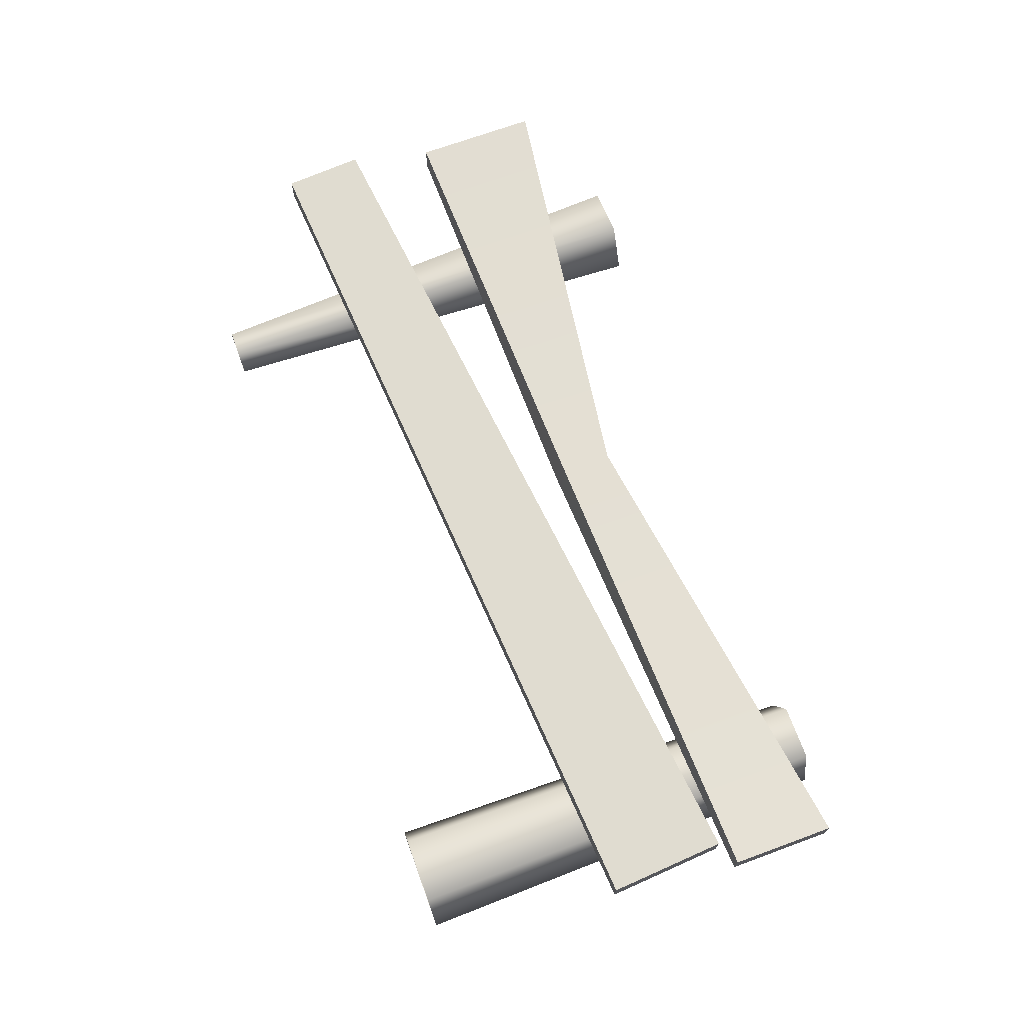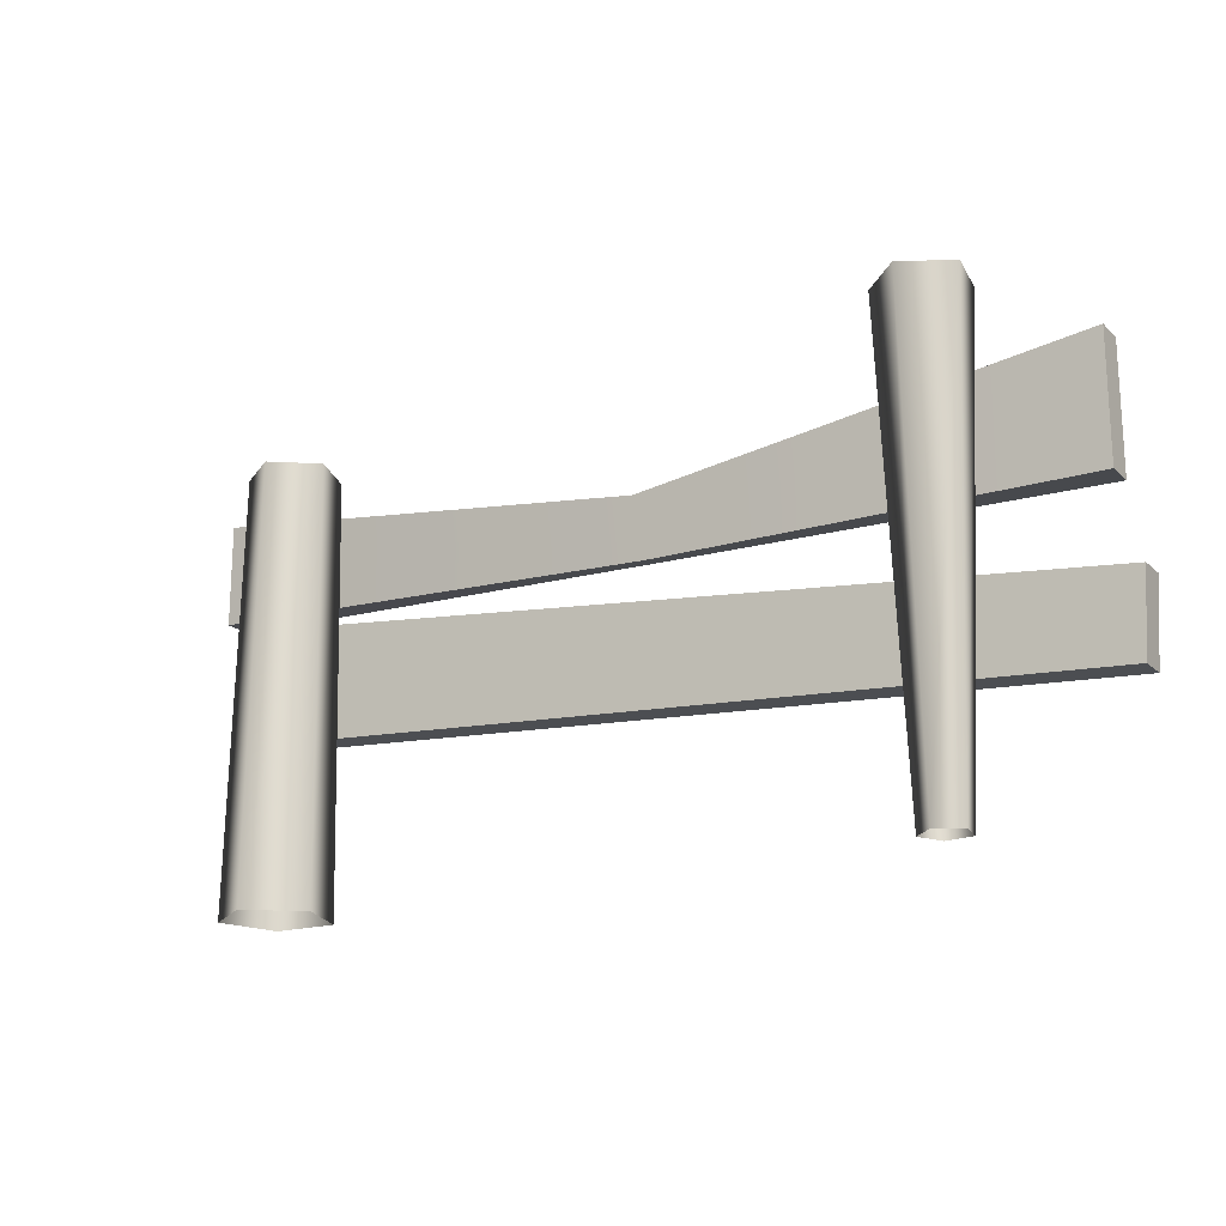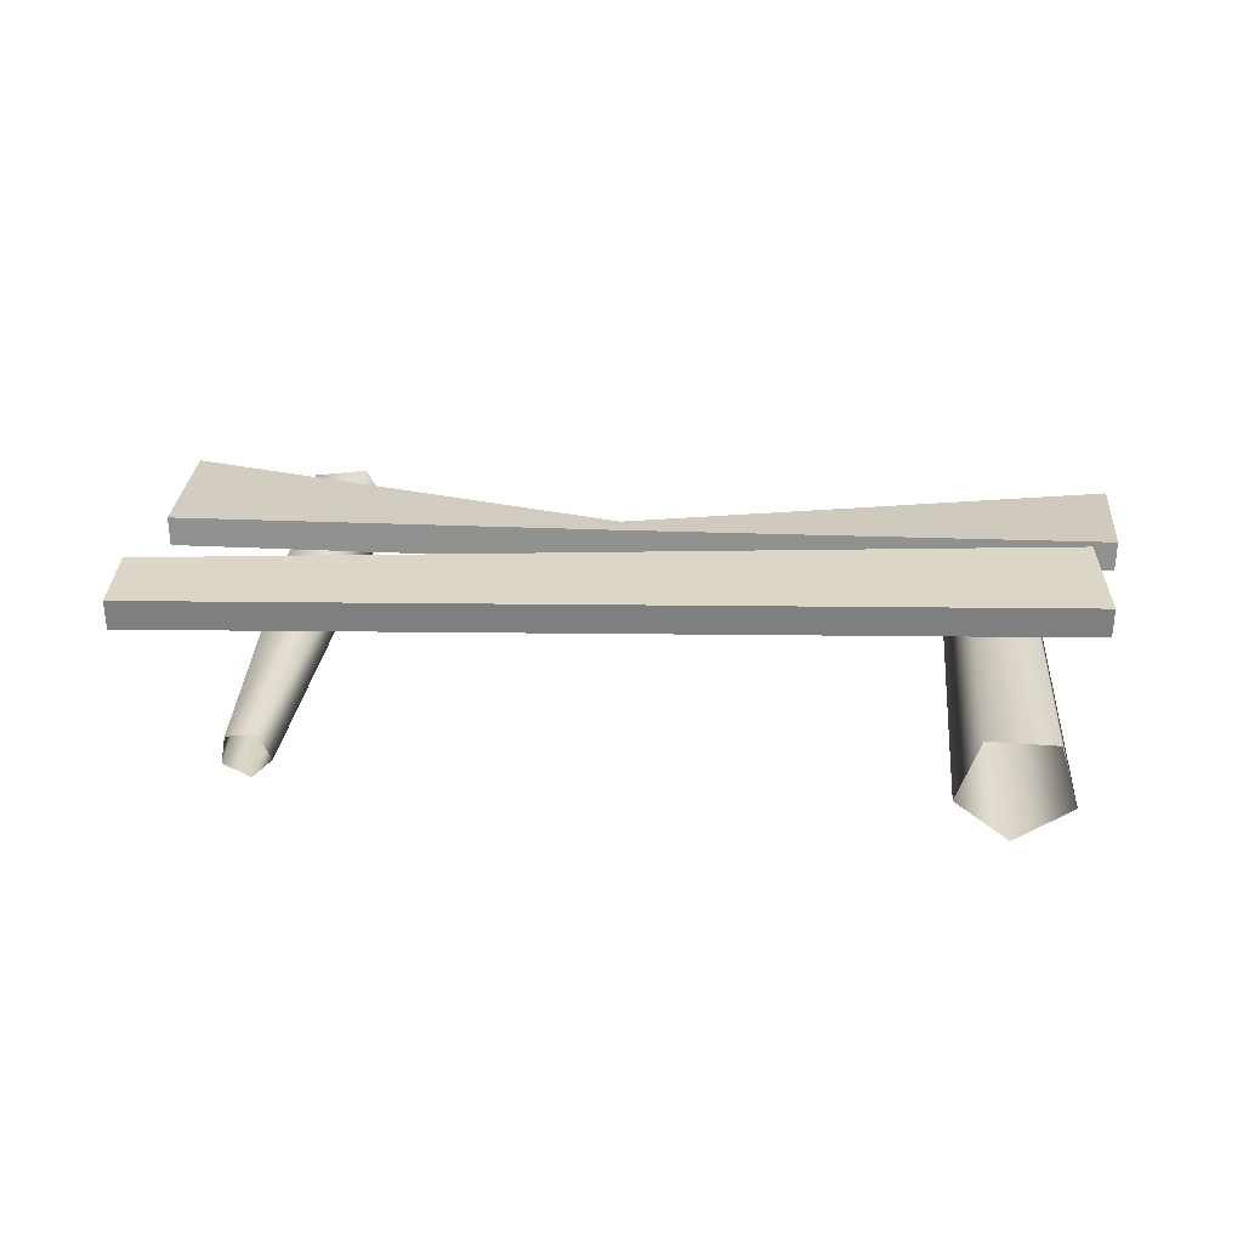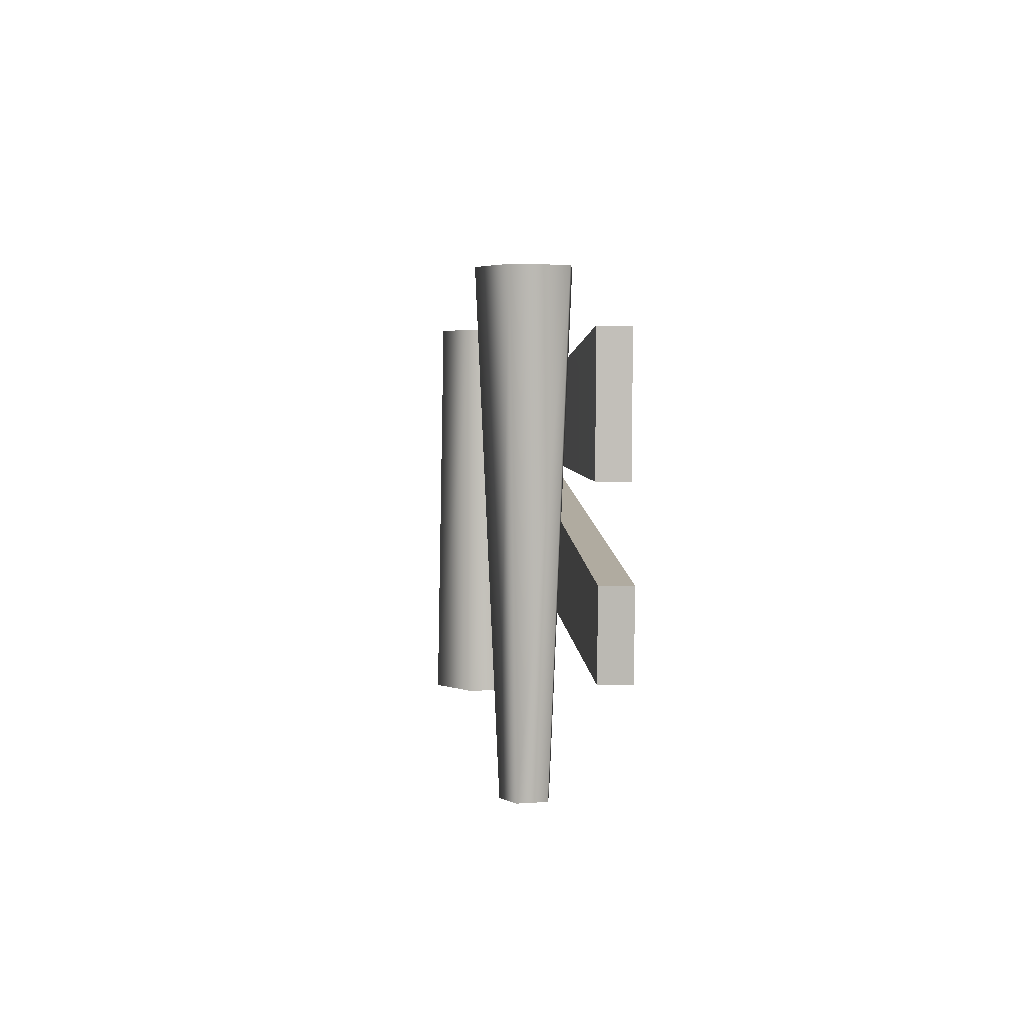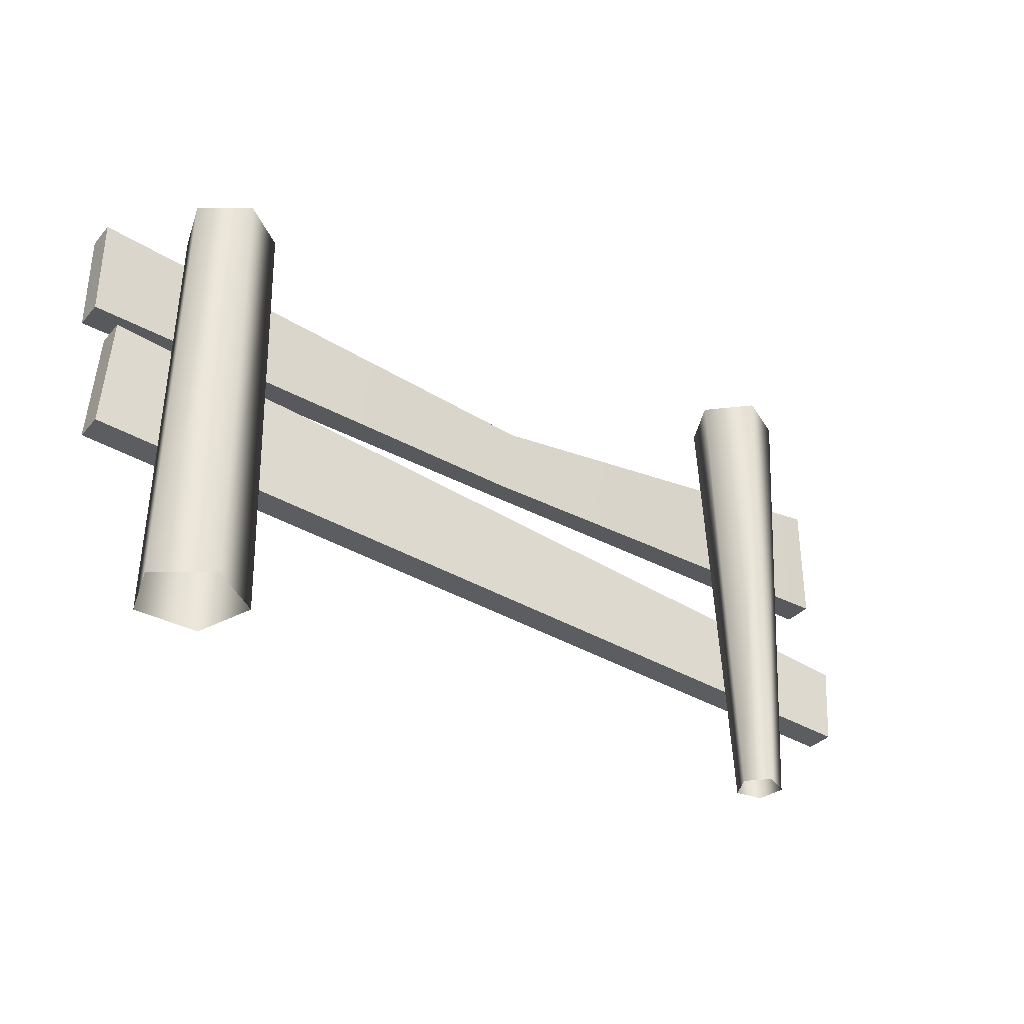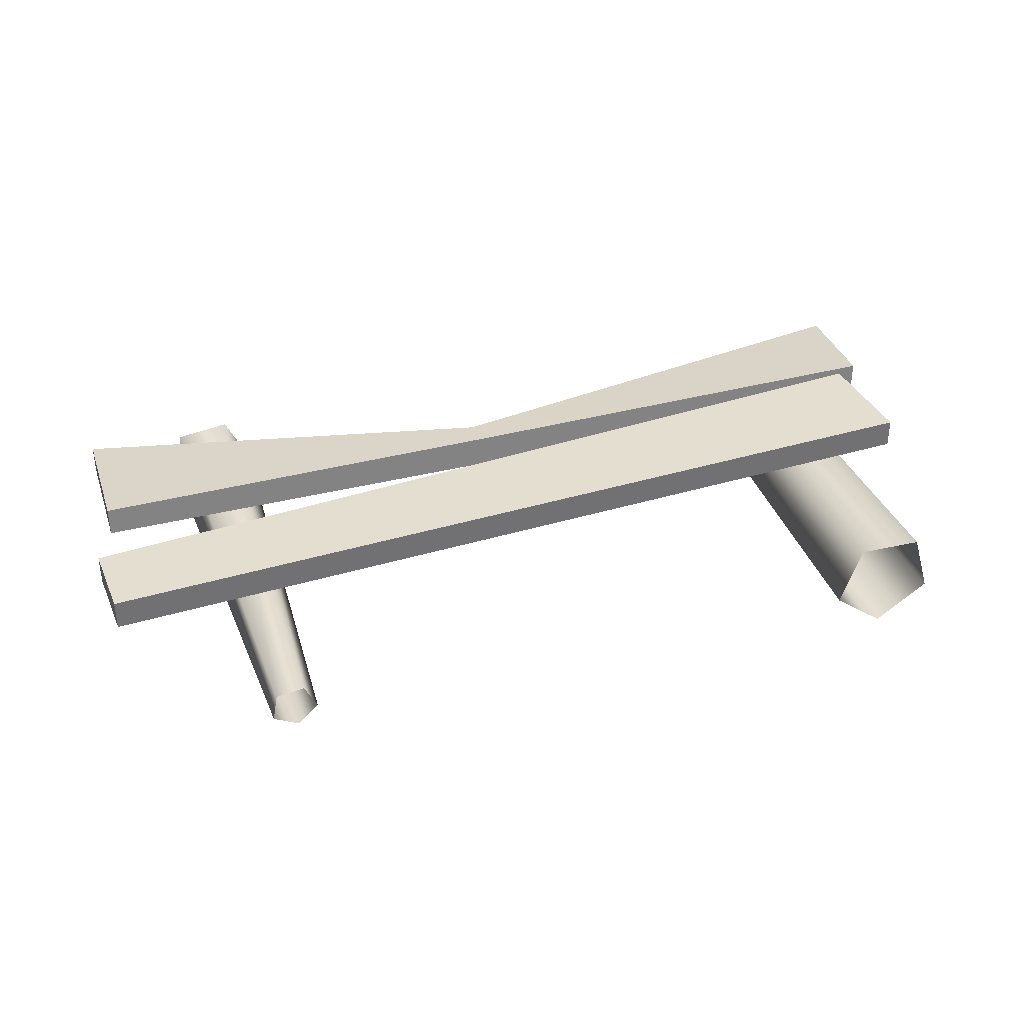
<metadata>
{"format":"obj","ext":"obj","renderer":"f3d","projection":"perspective","resolution":1024,"background":"white","views":[{"elev":69.7,"azim":69.8,"up":"+Z"},{"elev":-18.5,"azim":-148.8,"up":"+Y"},{"elev":30.2,"azim":4.7,"up":"+Z"},{"elev":3.8,"azim":-94.4,"up":"+Y"},{"elev":-34.2,"azim":145.2,"up":"+Y"},{"elev":35.9,"azim":-18.0,"up":"+Z"}]}
</metadata>
<code>
v -1.072 -0.3255 -0.1224
v -1.064 1.339 -0.1969
v -1.235 1.339 -0.1055
v -1.16 -0.3255 -0.07505
v -1.201 1.339 0.08546
v -1.143 -0.3255 0.02375
v -1.009 1.339 0.1121
v -1.043 -0.3255 0.03751
v -0.9245 1.339 -0.06246
v -0.9995 -0.3255 -0.05279
v -1.064 1.339 -0.1969
v -1.072 -0.3255 -0.1224
v -1.235 1.339 -0.1055
v -1.064 1.339 -0.1969
v -0.9245 1.339 -0.06246
v -1.201 1.339 0.08546
v -1.009 1.339 0.1121
v -1.625 0.1158 0.2258
v -1.644 0.4043 0.2258
v 1.557 0.7422 0.2258
v 1.584 0.3275 0.2258
v -1.644 0.4043 0.2258
v -1.644 0.4043 0.1193
v 1.557 0.7422 0.1193
v 1.557 0.7422 0.2258
v -1.644 0.4043 0.1193
v -1.625 0.1158 0.1193
v 1.584 0.3275 0.1193
v 1.557 0.7422 0.1193
v -1.625 0.1158 0.1193
v -1.625 0.1158 0.2258
v 1.584 0.3275 0.2258
v 1.584 0.3275 0.1193
v 1.584 0.3275 0.2258
v 1.557 0.7422 0.2258
v 1.557 0.7422 0.1193
v 1.584 0.3275 0.1193
v -1.625 0.1158 0.1193
v -1.644 0.4043 0.1193
v -1.644 0.4043 0.2258
v -1.625 0.1158 0.2258
v -1.572 0.6972 0.2258
v -1.572 1.145 0.2258
v -0.03843 0.929 0.1552
v -0.03843 0.7329 0.2248
v 1.644 0.7804 0.2258
v 1.644 1.145 0.2258
v -1.572 1.145 0.2258
v -1.572 1.145 0.1193
v -0.03843 0.9047 0.05156
v -0.03843 0.929 0.1552
v 1.644 1.145 0.1193
v 1.644 1.145 0.2258
v -1.572 1.145 0.1193
v -1.572 0.6972 0.1193
v -0.03843 0.7087 0.1211
v -0.03843 0.9047 0.05156
v 1.644 1.145 0.1193
v 1.644 0.7804 0.1193
v -1.572 0.6972 0.1193
v -1.572 0.6972 0.2258
v -0.03843 0.7329 0.2248
v -0.03843 0.7087 0.1211
v 1.644 0.7804 0.1193
v 1.644 0.7804 0.2258
v 1.644 0.7804 0.2258
v 1.644 1.145 0.2258
v 1.644 1.145 0.1193
v 1.644 0.7804 0.1193
v -1.572 0.6972 0.1193
v -1.572 1.145 0.1193
v -1.572 1.145 0.2258
v -1.572 0.6972 0.2258
v 1.138 -0.3255 0.1293
v 1.155 1.203 0.1019
v 1.349 1.203 0.09809
v 1.367 -0.3255 0.1248
v 1.405 1.203 -0.08752
v 1.434 -0.3255 -0.09467
v 1.246 1.203 -0.1984
v 1.245 -0.3255 -0.2258
v 1.091 1.203 -0.08137
v 1.063 -0.3255 -0.0874
v 1.155 1.203 0.1019
v 1.138 -0.3255 0.1293
v 1.091 1.203 -0.08137
v 1.246 1.203 -0.1984
v 1.405 1.203 -0.08752
v 1.349 1.203 0.09809
v 1.155 1.203 0.1019
g Farm_fence2_1554_47
f 1 3 2
f 1 4 3
f 4 5 3
f 4 6 5
f 6 7 5
f 6 8 7
f 8 9 7
f 8 10 9
f 10 11 9
f 10 12 11
f 13 15 14
f 15 13 16
f 15 16 17
f 18 20 19
f 18 21 20
f 22 24 23
f 22 25 24
f 26 28 27
f 26 29 28
f 30 32 31
f 30 33 32
f 34 36 35
f 34 37 36
f 38 40 39
f 38 41 40
f 42 44 43
f 42 45 44
f 44 45 46
f 44 46 47
f 48 50 49
f 48 51 50
f 51 52 50
f 51 53 52
f 54 56 55
f 54 57 56
f 56 57 58
f 56 58 59
f 60 62 61
f 60 63 62
f 62 63 64
f 62 64 65
f 66 68 67
f 66 69 68
f 70 72 71
f 70 73 72
f 74 76 75
f 74 77 76
f 77 78 76
f 77 79 78
f 79 80 78
f 79 81 80
f 81 82 80
f 81 83 82
f 83 84 82
f 83 85 84
f 86 88 87
f 88 86 89
f 89 86 90

</code>
